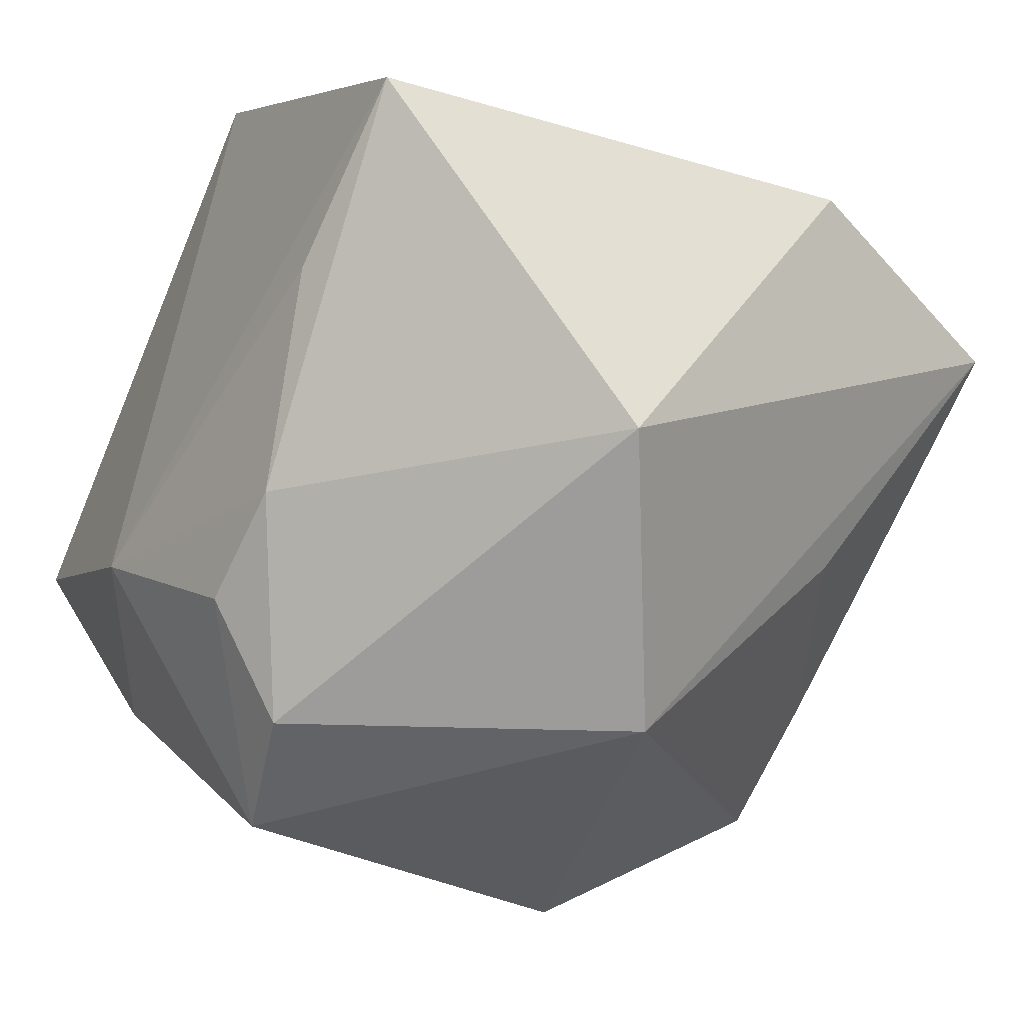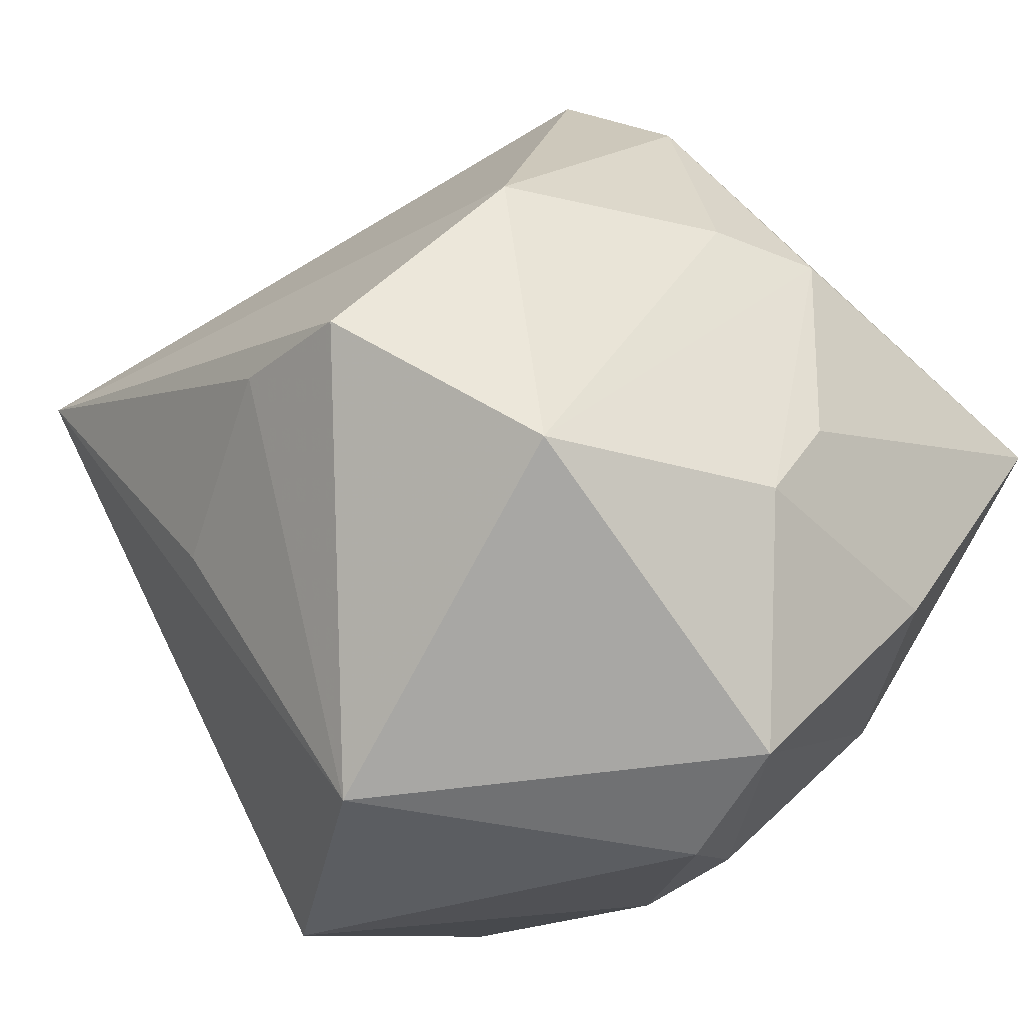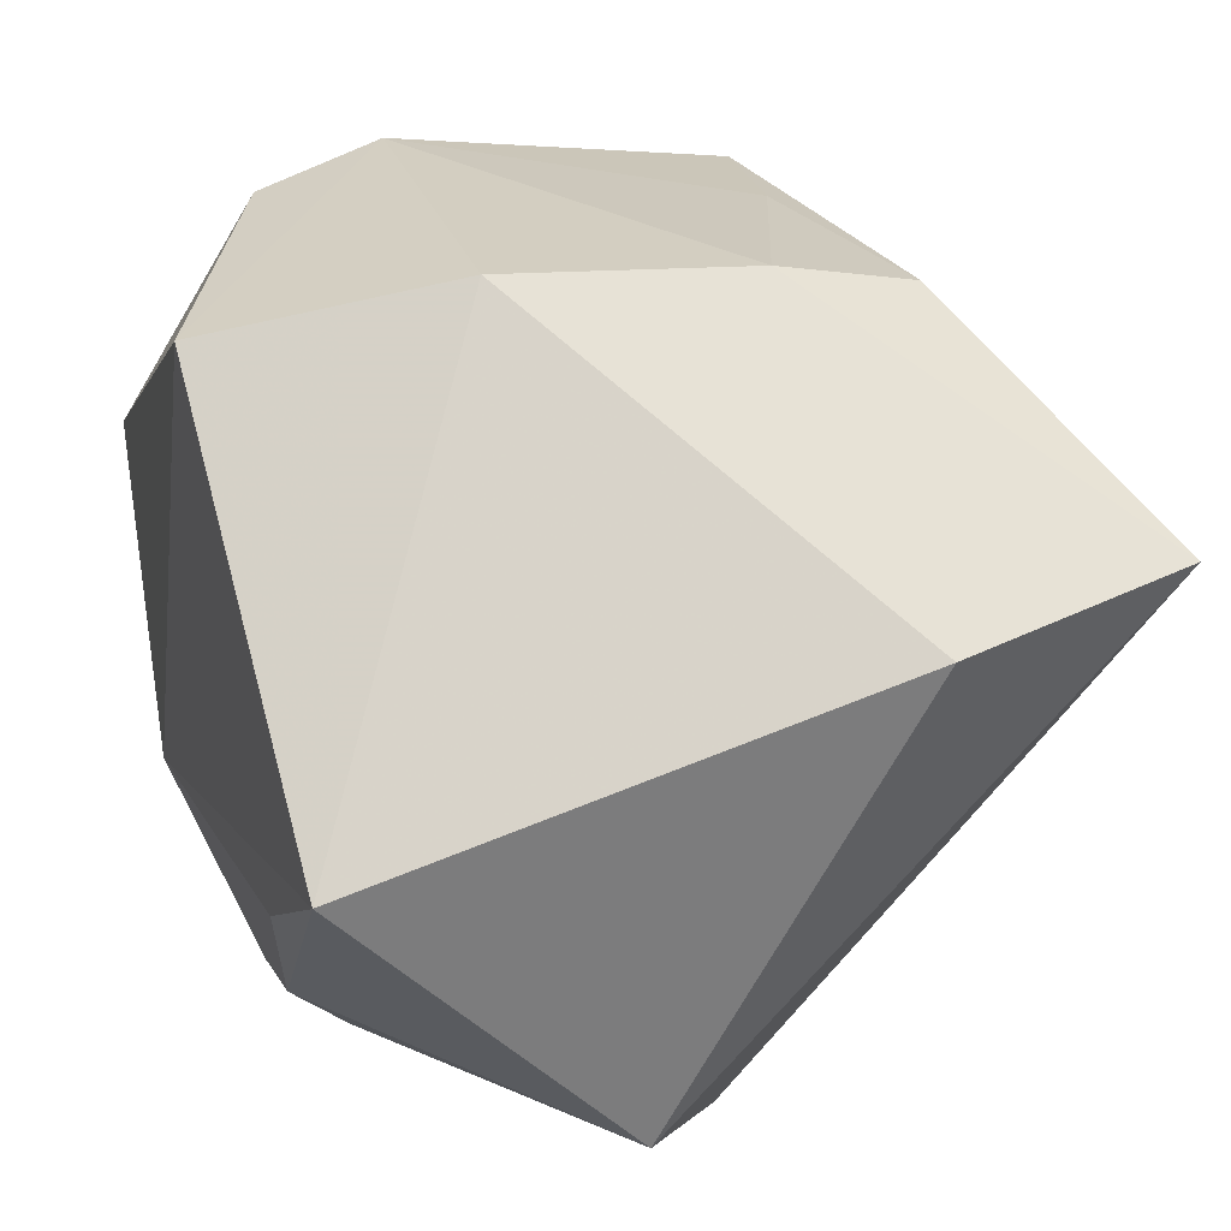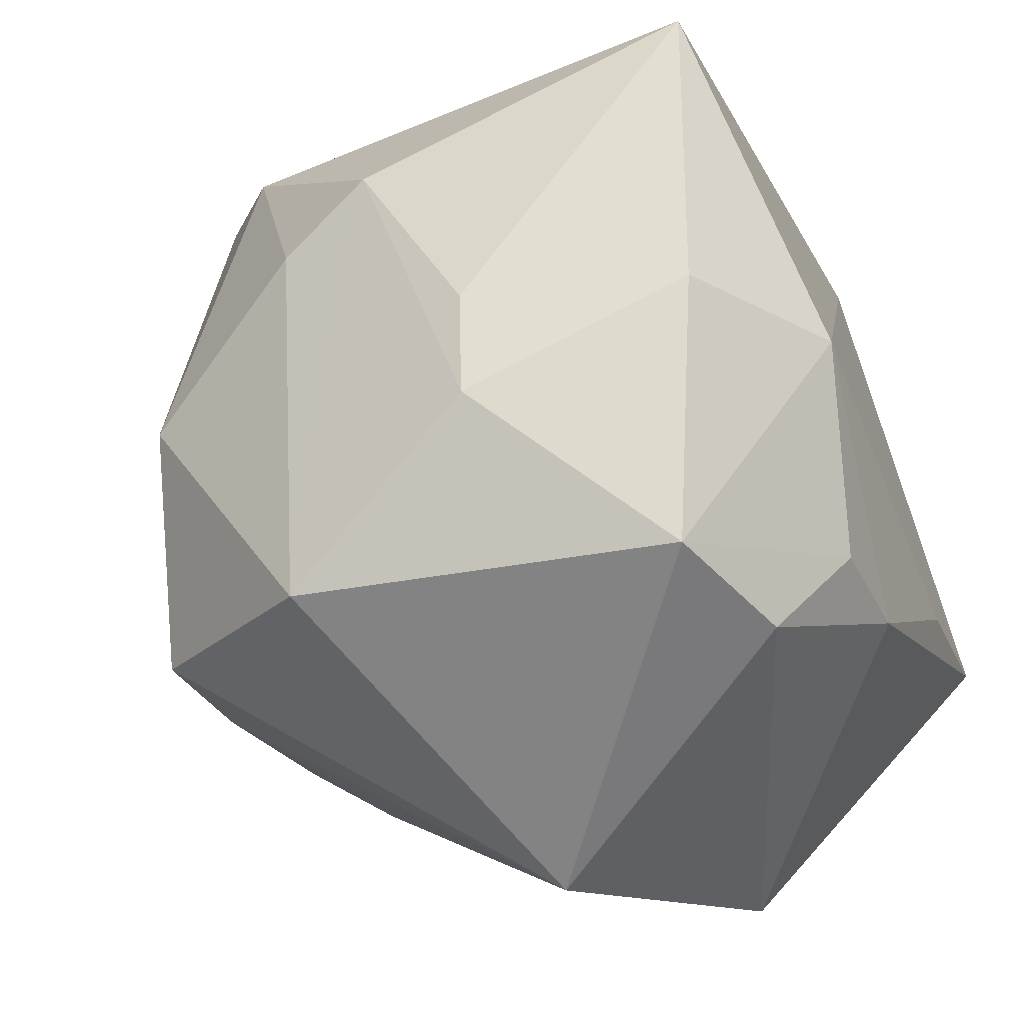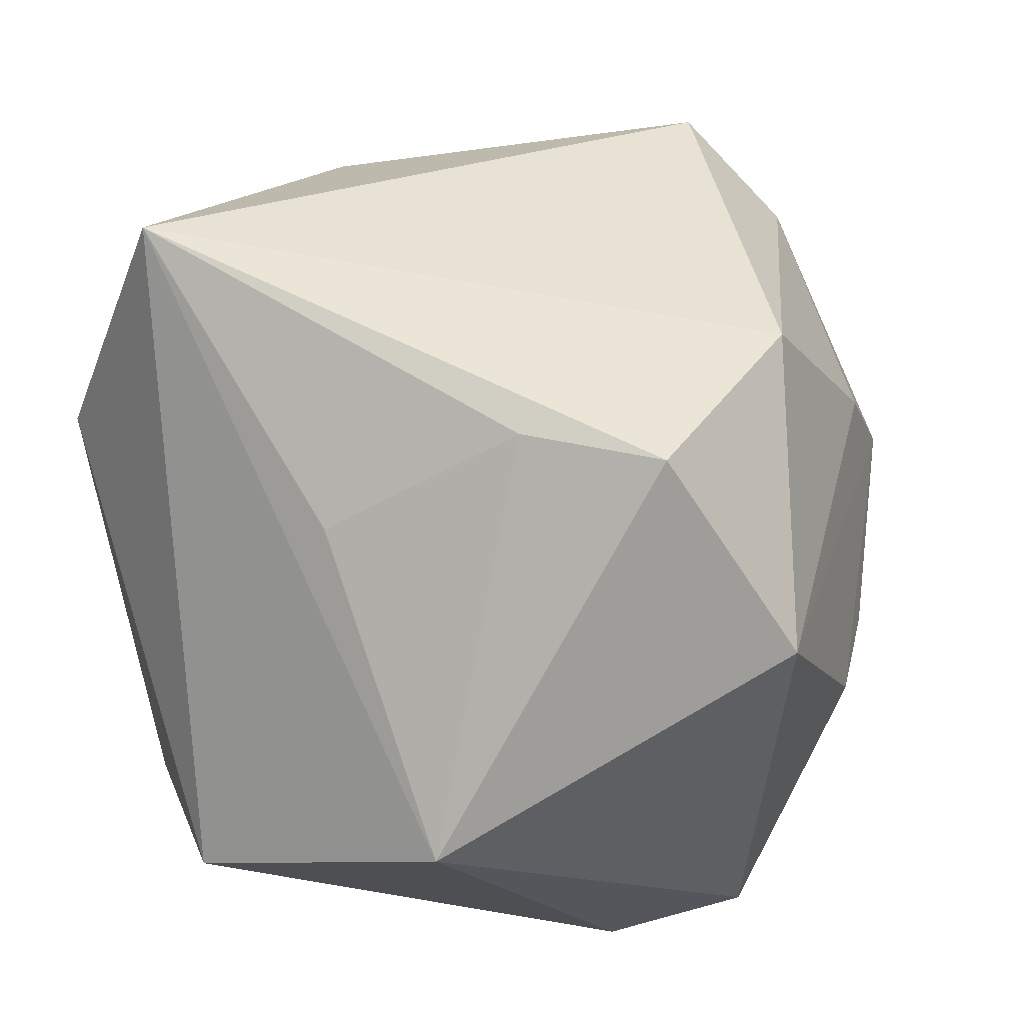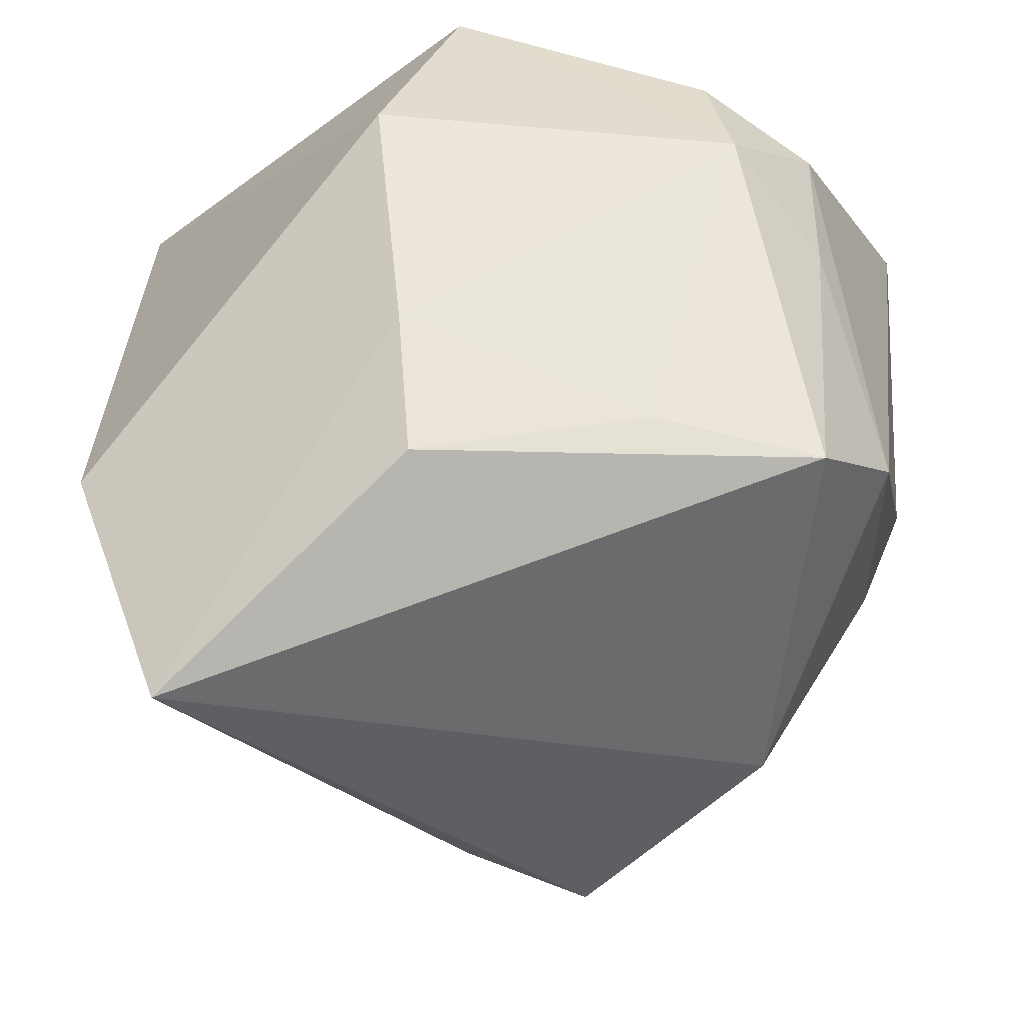
<metadata>
{"format":"obj","ext":"obj","renderer":"f3d","projection":"perspective","resolution":1024,"background":"white","views":[{"elev":-41.0,"azim":-121.5,"up":"+Y"},{"elev":-66.1,"azim":43.2,"up":"+Y"},{"elev":29.2,"azim":-110.1,"up":"+Y"},{"elev":-60.3,"azim":111.8,"up":"+Y"},{"elev":52.2,"azim":-16.7,"up":"+Z"},{"elev":45.6,"azim":0.6,"up":"+Y"}]}
</metadata>
<code>
v 0.01353 -0.04078 -0.01657
v 0.03692 0.01891 0.01855
v -0.003161 -0.01692 0.03707
v 0.01447 -0.01558 -0.03351
v -0.01218 -0.02396 -0.02958
v -0.01849 -0.04078 0.006734
v -0.009453 0.03435 0.014
v 0.0006562 -0.03855 -0.02111
v 0.008723 -0.0239 0.03729
v 0.04273 0.00431 -0.02951
v 0.01853 -0.0359 0.01919
v -0.01238 0.03838 -0.01116
v 0.02853 -0.02106 -0.02385
v 0.02019 0.03437 -0.02084
v -0.03906 -0.02647 -0.007091
v 0.01372 0.03047 0.02333
v 0.04136 -0.002431 0.003879
v -0.03132 0.0133 0.04257
v 0.02248 0.03685 -0.008776
v 0.02863 -0.02841 -0.00162
v -0.001053 -0.0284 -0.02881
v 0.03372 -0.01972 -0.00343
v -0.008173 0.03054 0.02787
v 0.02952 0.02817 0.02612
v 0.03097 0.02858 -0.01648
v 0.03729 -0.004512 0.01377
v -0.005059 0.03325 -0.03351
v -0.04098 0.01448 0.01632
v -0.03968 0.00322 -0.03351
v 0.02601 -0.008508 0.03236
v 0.03105 0.02826 -0.00195
v -0.0216 -0.01494 0.0271
v -0.02426 -0.007566 -0.03325
f 28 29 15
f 12 29 28
f 5 15 29
f 29 12 27
f 27 12 19
f 6 3 32
f 9 3 6
f 19 12 7
f 7 12 28
f 29 27 4
f 4 27 10
f 30 9 11
f 6 1 11
f 11 9 6
f 10 17 22
f 14 27 19
f 10 27 14
f 2 24 30
f 2 17 10
f 23 24 16
f 16 7 23
f 16 24 19
f 19 7 16
f 18 7 28
f 23 7 18
f 28 15 18
f 18 32 3
f 18 24 23
f 18 15 6
f 6 32 18
f 30 24 18
f 3 9 18
f 18 9 30
f 33 5 29
f 29 4 33
f 33 4 5
f 5 4 21
f 21 4 1
f 10 22 13
f 13 4 10
f 1 4 13
f 17 11 20
f 20 22 17
f 20 11 1
f 1 13 20
f 20 13 22
f 25 14 19
f 10 14 25
f 25 2 10
f 26 2 30
f 17 2 26
f 30 11 26
f 26 11 17
f 5 21 8
f 8 21 1
f 15 5 8
f 6 15 8
f 8 1 6
f 24 2 31
f 2 25 31
f 19 24 31
f 31 25 19

</code>
